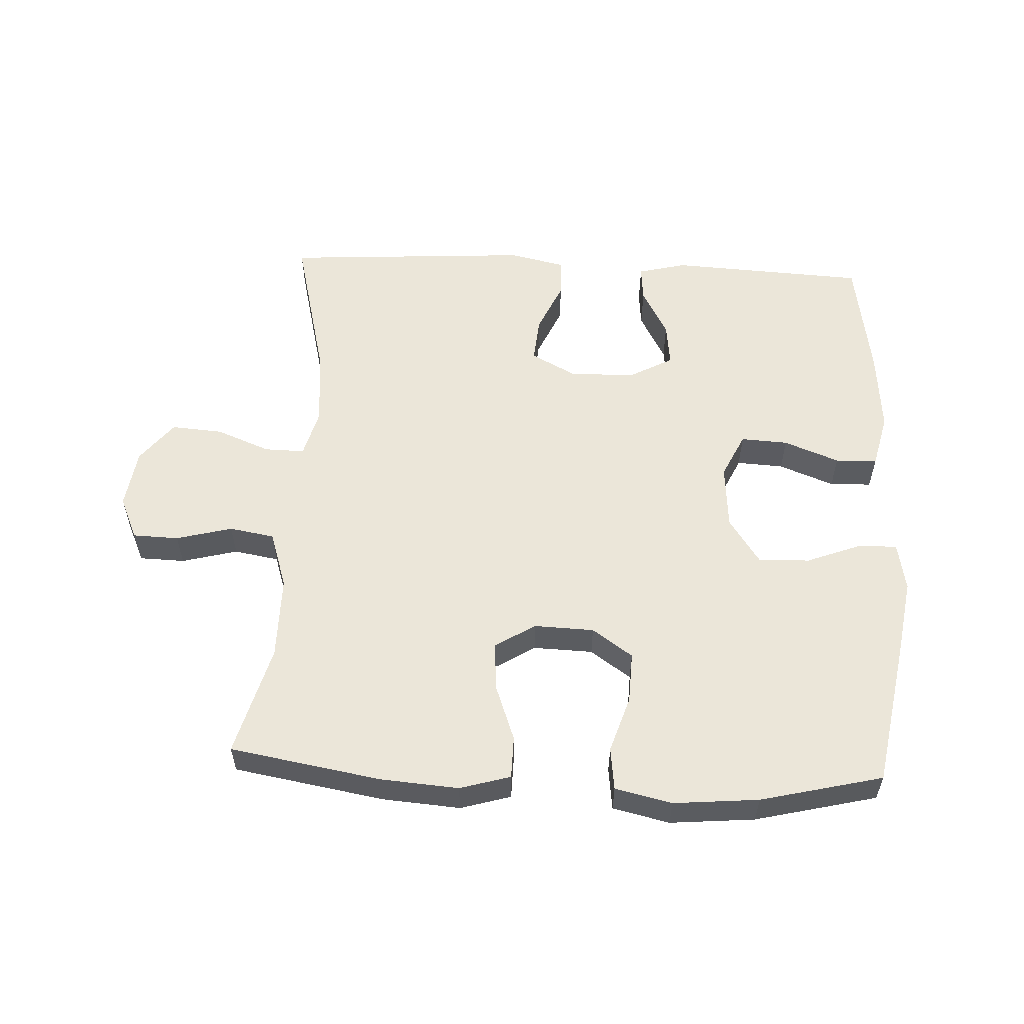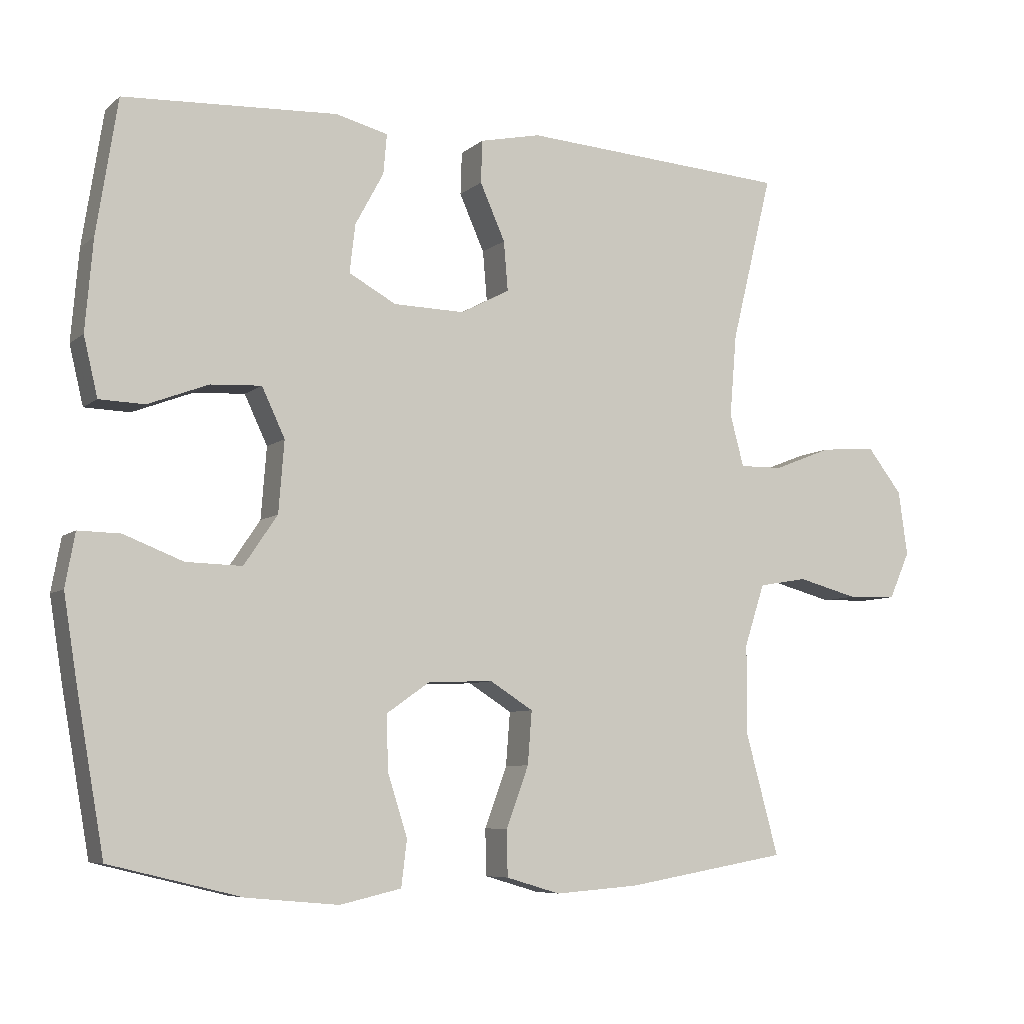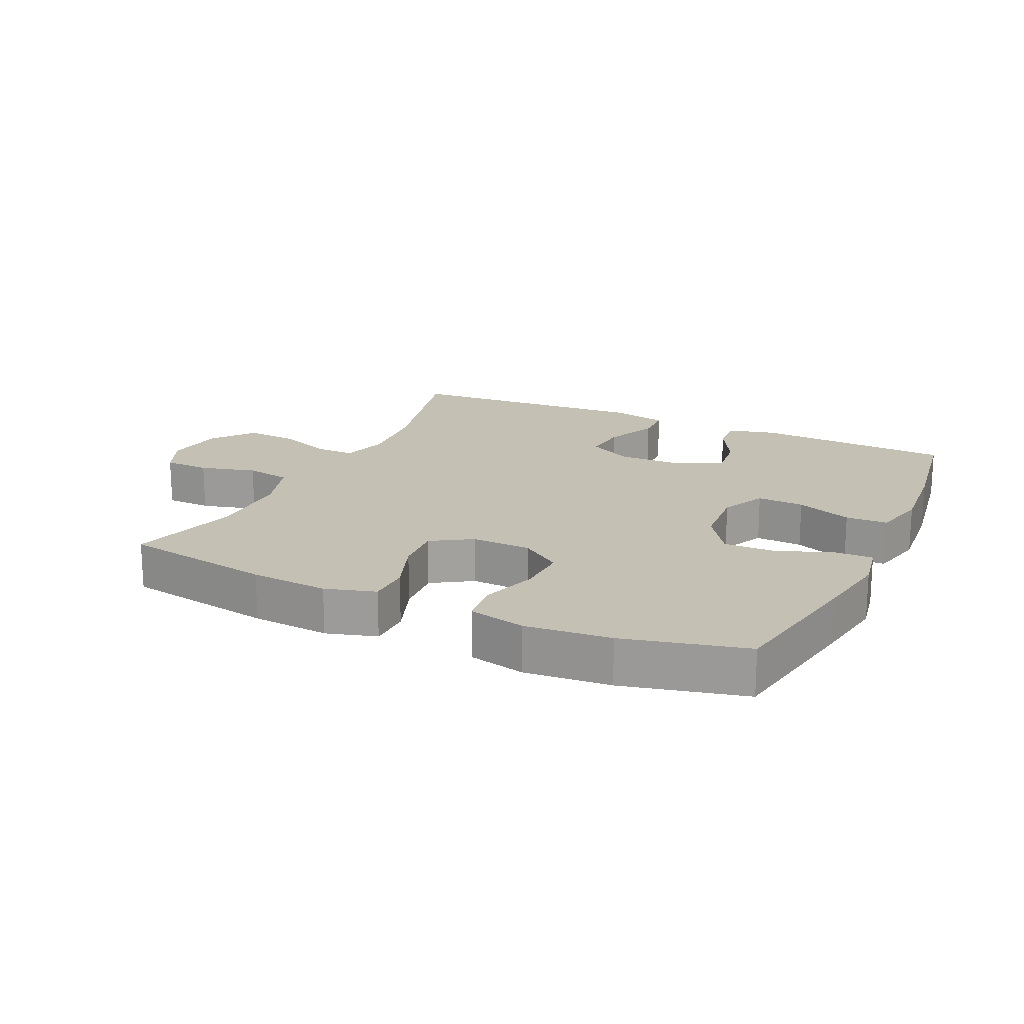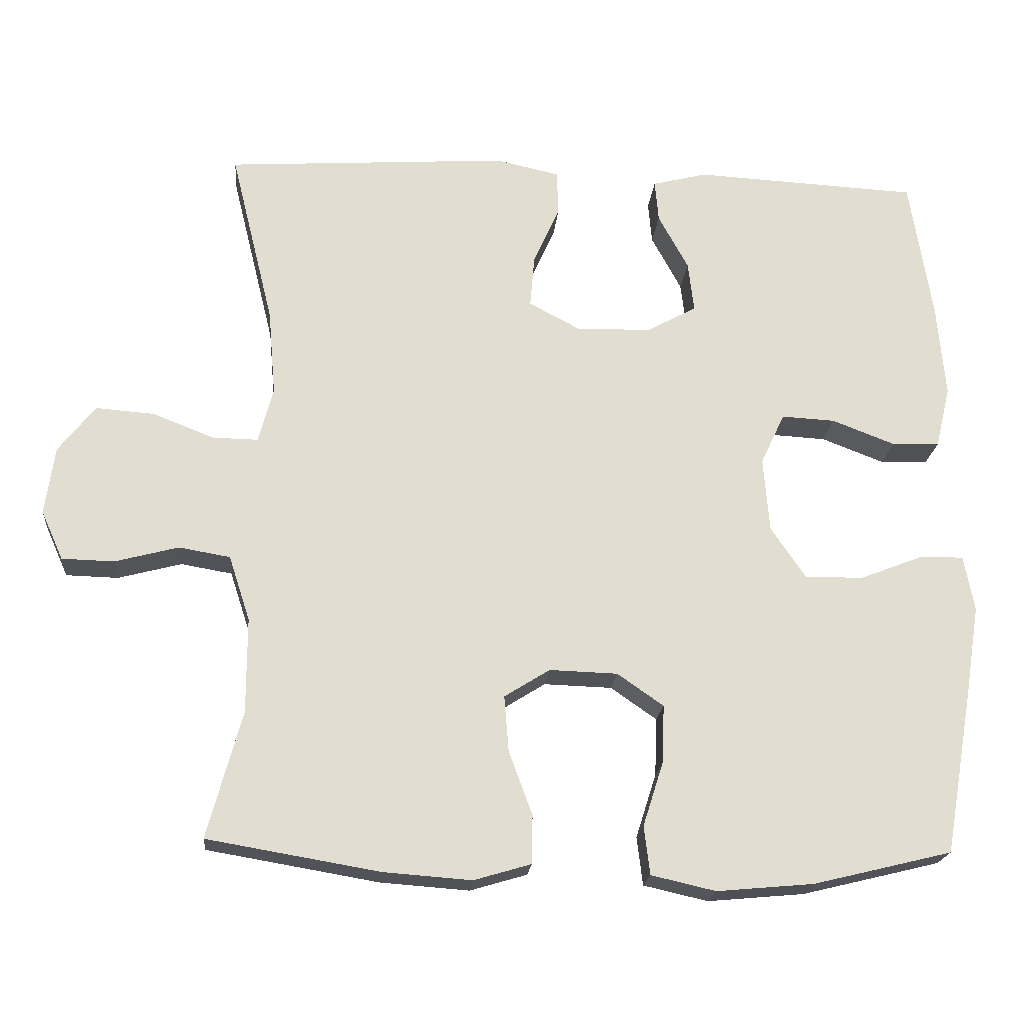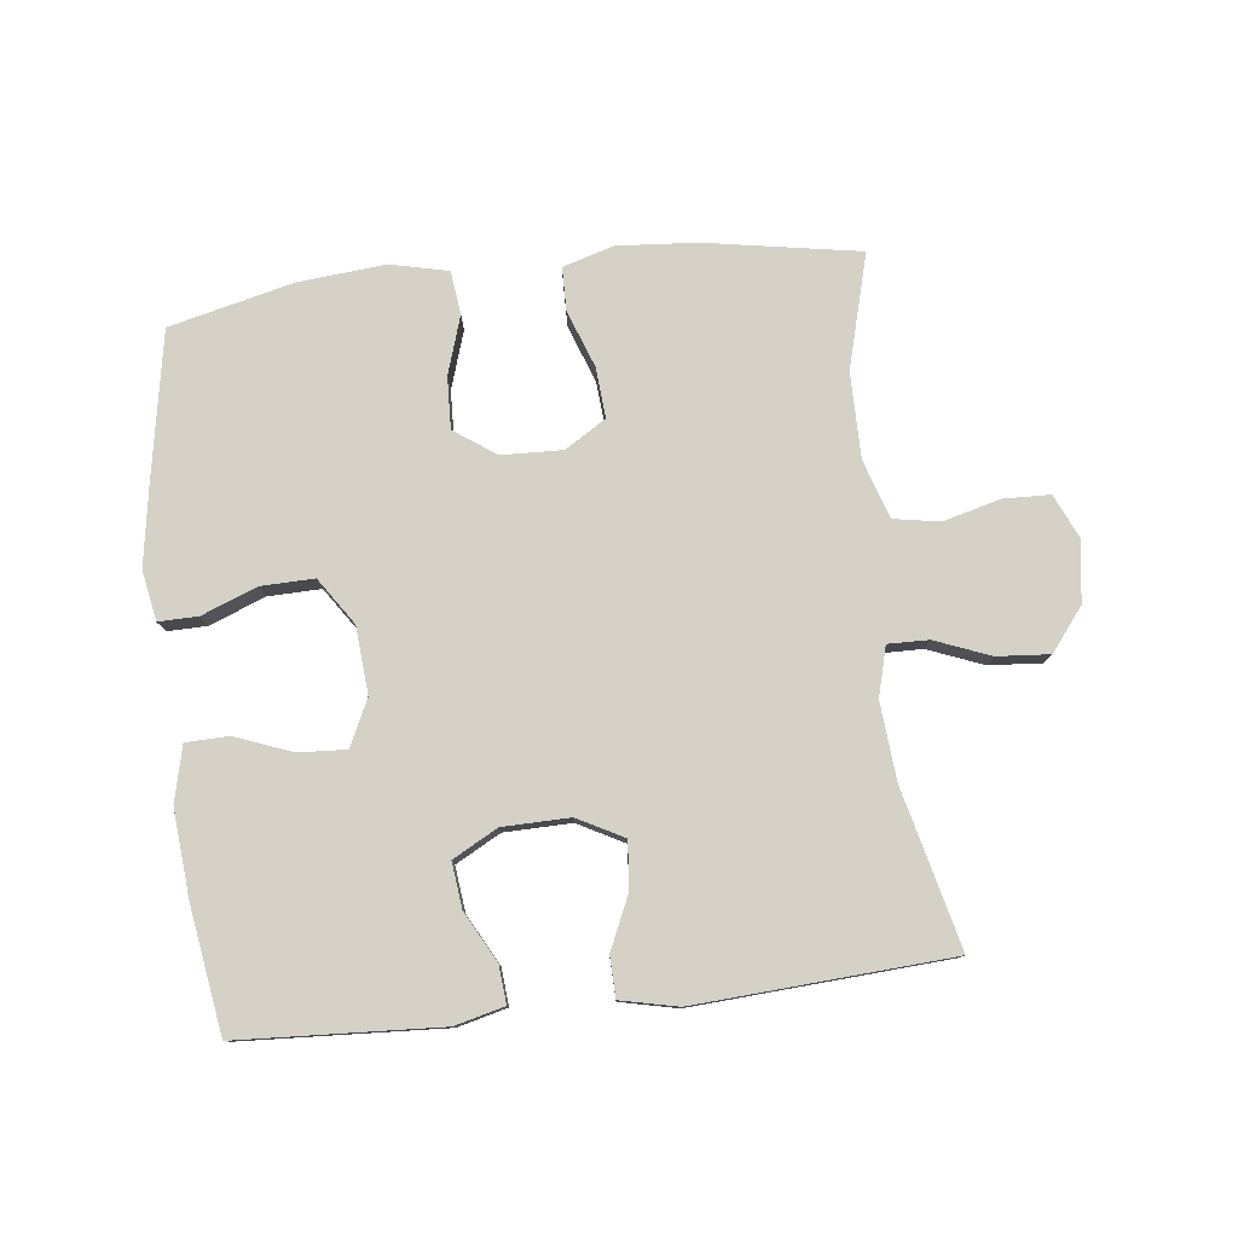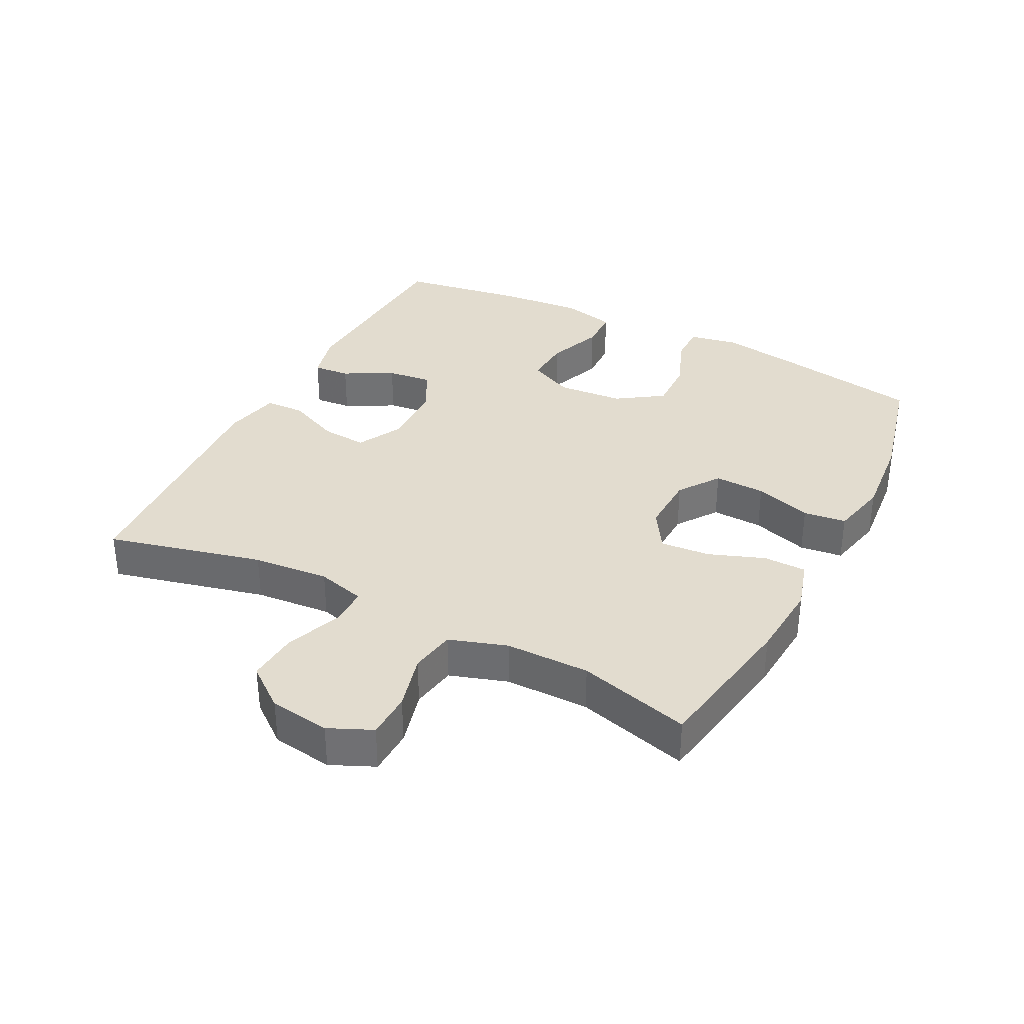
<metadata>
{"format":"obj","ext":"obj","renderer":"f3d","projection":"perspective","resolution":1024,"background":"white","views":[{"elev":56.1,"azim":-177.2,"up":"+Y"},{"elev":-7.0,"azim":-25.7,"up":"+Z"},{"elev":18.4,"azim":-154.9,"up":"+Y"},{"elev":-20.4,"azim":175.1,"up":"+Z"},{"elev":78.8,"azim":-6.5,"up":"+Y"},{"elev":34.6,"azim":117.2,"up":"+Y"}]}
</metadata>
<code>
v 0.5 0.07 -0.5
v 0.266 0.07 -0.54
v 0.145 0.07 -0.549
v 0.067 0.07 -0.526
v 0.066 0.07 -0.46
v 0.098 0.07 -0.373
v 0.104 0.07 -0.297
v 0.042 0.07 -0.258
v -0.051 0.07 -0.261
v -0.114 0.07 -0.305
v -0.111 0.07 -0.384
v -0.083 0.07 -0.472
v -0.091 0.07 -0.538
v -0.179 0.07 -0.558
v -0.311 0.07 -0.546
v -0.5 0.07 -0.5
v -0.54 0.07 -0.273
v -0.559 0.07 -0.154
v -0.545 0.07 -0.078
v -0.485 0.07 -0.079
v -0.4 0.07 -0.112
v -0.32 0.07 -0.114
v -0.272 0.07 -0.043
v -0.264 0.07 0.059
v -0.297 0.07 0.129
v -0.37 0.07 0.125
v -0.456 0.07 0.092
v -0.521 0.07 0.094
v -0.541 0.07 0.178
v -0.53 0.07 0.308
v -0.5 0.07 0.5
v -0.194 0.07 0.516
v -0.119 0.07 0.497
v -0.124 0.07 0.44
v -0.165 0.07 0.364
v -0.173 0.07 0.295
v -0.105 0.07 0.258
v -0.003 0.07 0.256
v 0.067 0.07 0.293
v 0.061 0.07 0.364
v 0.025 0.07 0.445
v 0.027 0.07 0.506
v 0.114 0.07 0.525
v 0.5 0.07 0.5
v 0.441 0.07 0.26
v 0.431 0.07 0.142
v 0.451 0.07 0.067
v 0.513 0.07 0.068
v 0.597 0.07 0.101
v 0.677 0.07 0.107
v 0.727 0.07 0.043
v 0.74 0.07 -0.05
v 0.71 0.07 -0.117
v 0.639 0.07 -0.119
v 0.552 0.07 -0.096
v 0.482 0.07 -0.108
v 0.453 0.07 -0.197
v 0.453 0.07 -0.327
v 0.5 0 -0.5
v 0.266 0 -0.54
v 0.145 0 -0.549
v 0.067 0 -0.526
v 0.066 0 -0.46
v 0.098 0 -0.373
v 0.104 0 -0.297
v 0.042 0 -0.258
v -0.051 0 -0.261
v -0.114 0 -0.305
v -0.111 0 -0.384
v -0.083 0 -0.472
v -0.091 0 -0.538
v -0.179 0 -0.558
v -0.311 0 -0.546
v -0.5 0 -0.5
v -0.54 0 -0.273
v -0.559 0 -0.154
v -0.545 0 -0.078
v -0.485 0 -0.079
v -0.4 0 -0.112
v -0.32 0 -0.114
v -0.272 0 -0.043
v -0.264 0 0.059
v -0.297 0 0.129
v -0.37 0 0.125
v -0.456 0 0.092
v -0.521 0 0.094
v -0.541 0 0.178
v -0.53 0 0.308
v -0.5 0 0.5
v -0.194 0 0.516
v -0.119 0 0.497
v -0.124 0 0.44
v -0.165 0 0.364
v -0.173 0 0.295
v -0.105 0 0.258
v -0.003 0 0.256
v 0.067 0 0.293
v 0.061 0 0.364
v 0.025 0 0.445
v 0.027 0 0.506
v 0.114 0 0.525
v 0.5 0 0.5
v 0.441 0 0.26
v 0.431 0 0.142
v 0.451 0 0.067
v 0.513 0 0.068
v 0.597 0 0.101
v 0.677 0 0.107
v 0.727 0 0.043
v 0.74 0 -0.05
v 0.71 0 -0.117
v 0.639 0 -0.119
v 0.552 0 -0.096
v 0.482 0 -0.108
v 0.453 0 -0.197
v 0.453 0 -0.327
f 53 54 55
f 52 53 55
f 51 52 55
f 50 51 55
f 49 50 55
f 48 49 55
f 47 48 55 56
f 46 47 56 57
f 43 44 45
f 42 43 45
f 41 42 45
f 40 41 45
f 39 40 45 46
f 46 57 58
f 39 46 58
f 38 39 58
f 33 34 35
f 32 33 35
f 31 32 35
f 30 31 35
f 29 30 35
f 28 29 35
f 27 28 35
f 26 27 35
f 25 26 35 36
f 24 25 36 37
f 19 20 21
f 18 19 21
f 17 18 21
f 16 17 21
f 15 16 21
f 14 15 21
f 13 14 21
f 12 13 21
f 11 12 21
f 10 11 21 22
f 9 10 22 23
f 4 5 6
f 3 4 6
f 2 3 6
f 1 2 6
f 58 1 6
f 58 6 7
f 38 58 7 8
f 24 37 38
f 23 24 38
f 9 23 38
f 8 9 38
f 113 112 111
f 113 111 110
f 113 110 109
f 113 109 108
f 113 108 107
f 113 107 106
f 114 113 106 105
f 115 114 105 104
f 103 102 101
f 103 101 100
f 103 100 99
f 103 99 98
f 104 103 98 97
f 116 115 104
f 116 104 97
f 116 97 96
f 93 92 91
f 93 91 90
f 93 90 89
f 93 89 88
f 93 88 87
f 93 87 86
f 93 86 85
f 93 85 84
f 94 93 84 83
f 95 94 83 82
f 79 78 77
f 79 77 76
f 79 76 75
f 79 75 74
f 79 74 73
f 79 73 72
f 79 72 71
f 79 71 70
f 79 70 69
f 80 79 69 68
f 81 80 68 67
f 64 63 62
f 64 62 61
f 64 61 60
f 64 60 59
f 64 59 116
f 65 64 116
f 66 65 116 96
f 96 95 82
f 96 82 81
f 96 81 67
f 96 67 66
f 1 59 60 2
f 2 60 61 3
f 3 61 62 4
f 4 62 63 5
f 5 63 64 6
f 6 64 65 7
f 7 65 66 8
f 8 66 67 9
f 9 67 68 10
f 10 68 69 11
f 11 69 70 12
f 12 70 71 13
f 13 71 72 14
f 14 72 73 15
f 15 73 74 16
f 16 74 75 17
f 17 75 76 18
f 18 76 77 19
f 19 77 78 20
f 20 78 79 21
f 21 79 80 22
f 22 80 81 23
f 23 81 82 24
f 24 82 83 25
f 25 83 84 26
f 26 84 85 27
f 27 85 86 28
f 28 86 87 29
f 29 87 88 30
f 30 88 89 31
f 31 89 90 32
f 32 90 91 33
f 33 91 92 34
f 34 92 93 35
f 35 93 94 36
f 36 94 95 37
f 37 95 96 38
f 38 96 97 39
f 39 97 98 40
f 40 98 99 41
f 41 99 100 42
f 42 100 101 43
f 43 101 102 44
f 44 102 103 45
f 45 103 104 46
f 46 104 105 47
f 47 105 106 48
f 48 106 107 49
f 49 107 108 50
f 50 108 109 51
f 51 109 110 52
f 52 110 111 53
f 53 111 112 54
f 54 112 113 55
f 55 113 114 56
f 56 114 115 57
f 57 115 116 58
f 58 116 59 1

</code>
